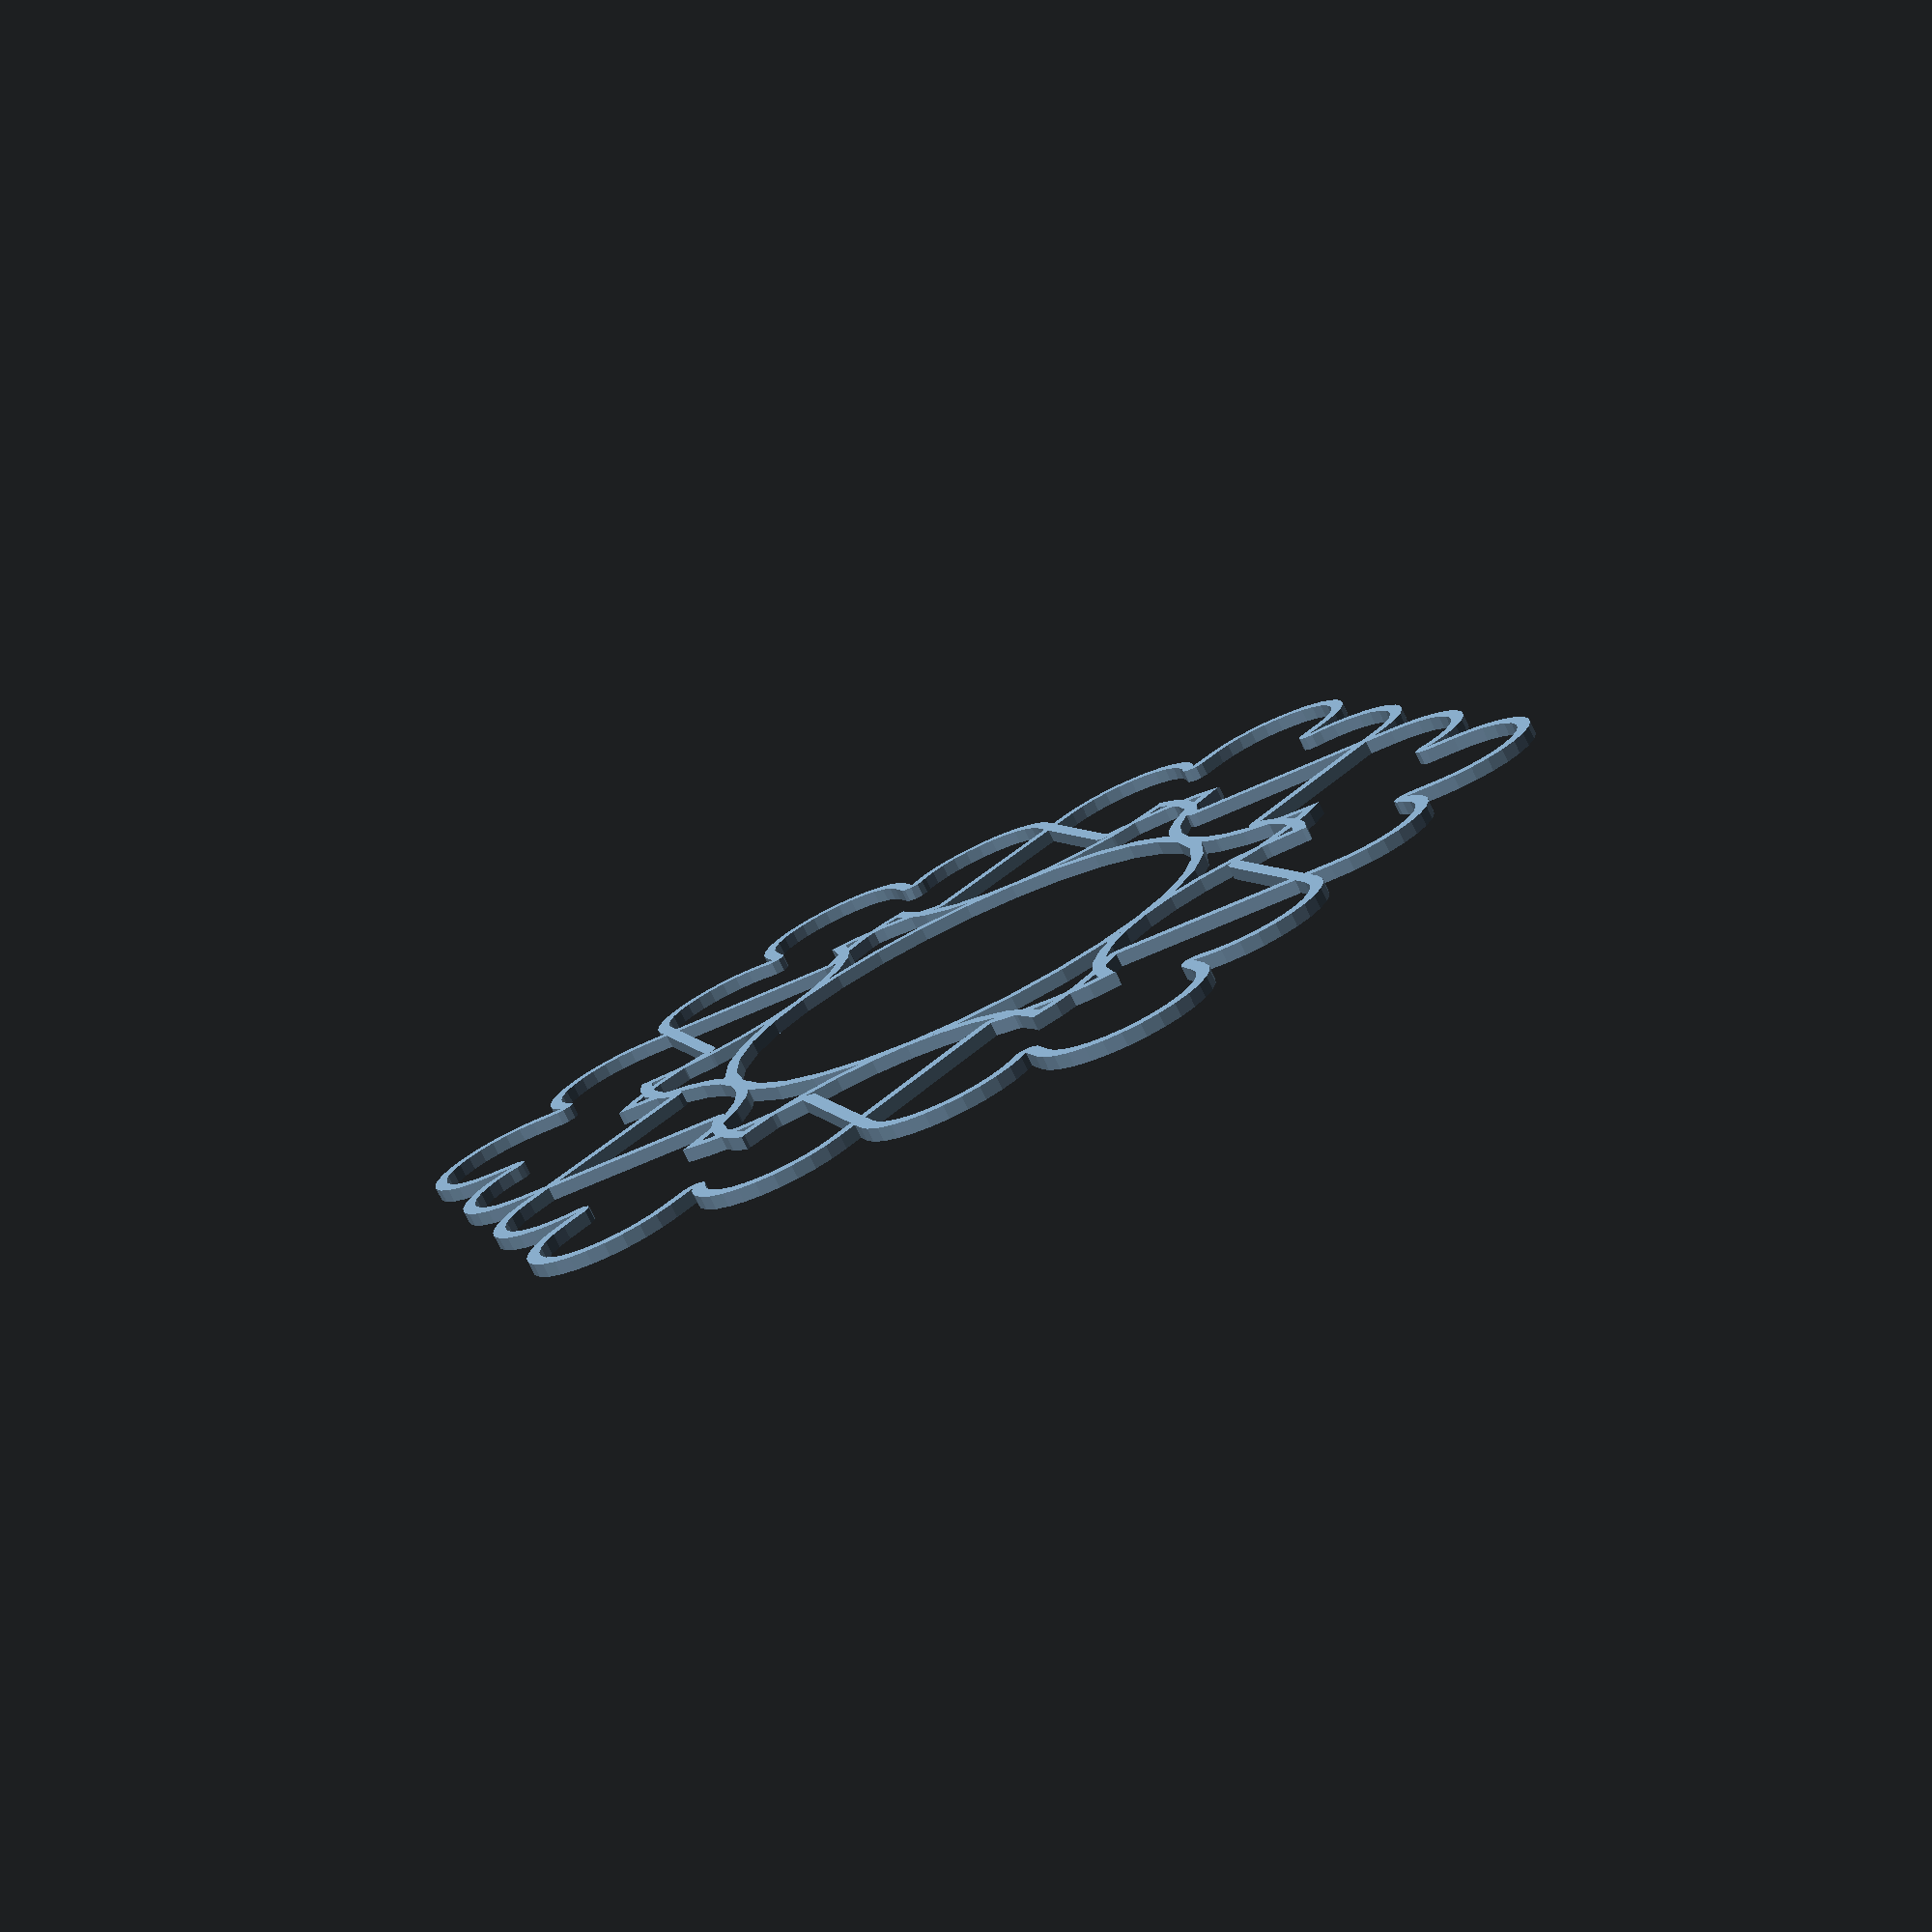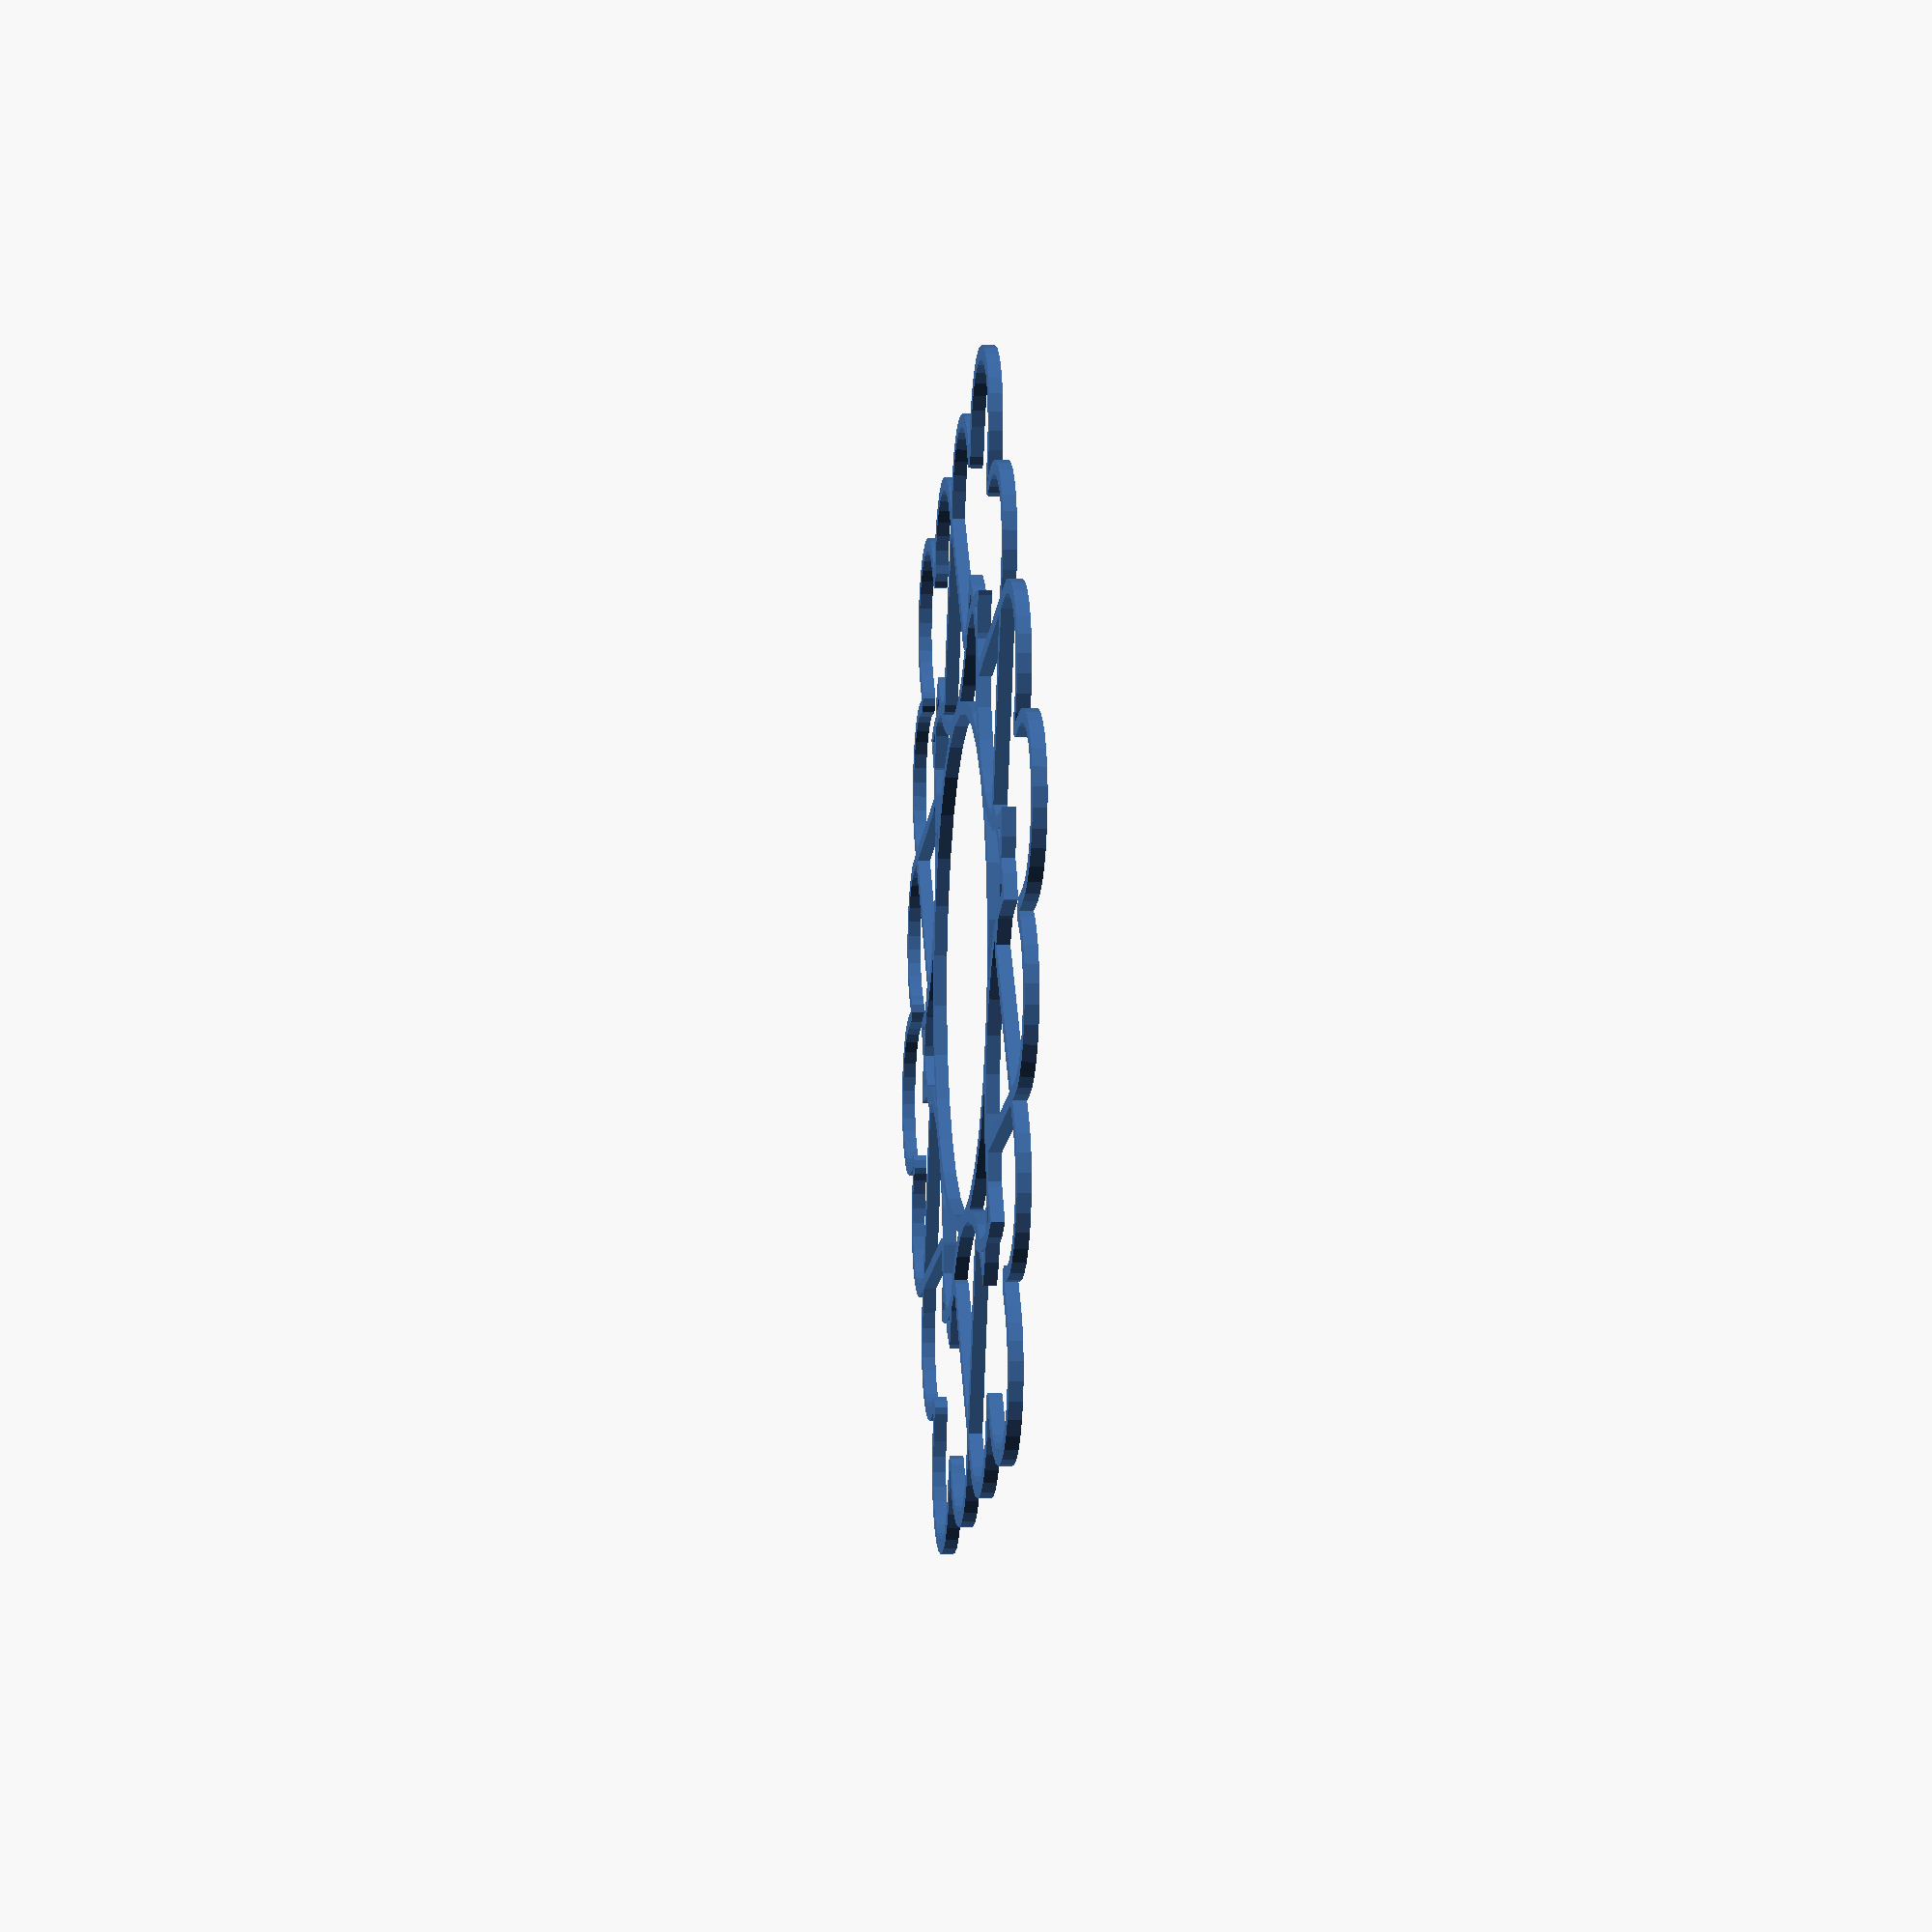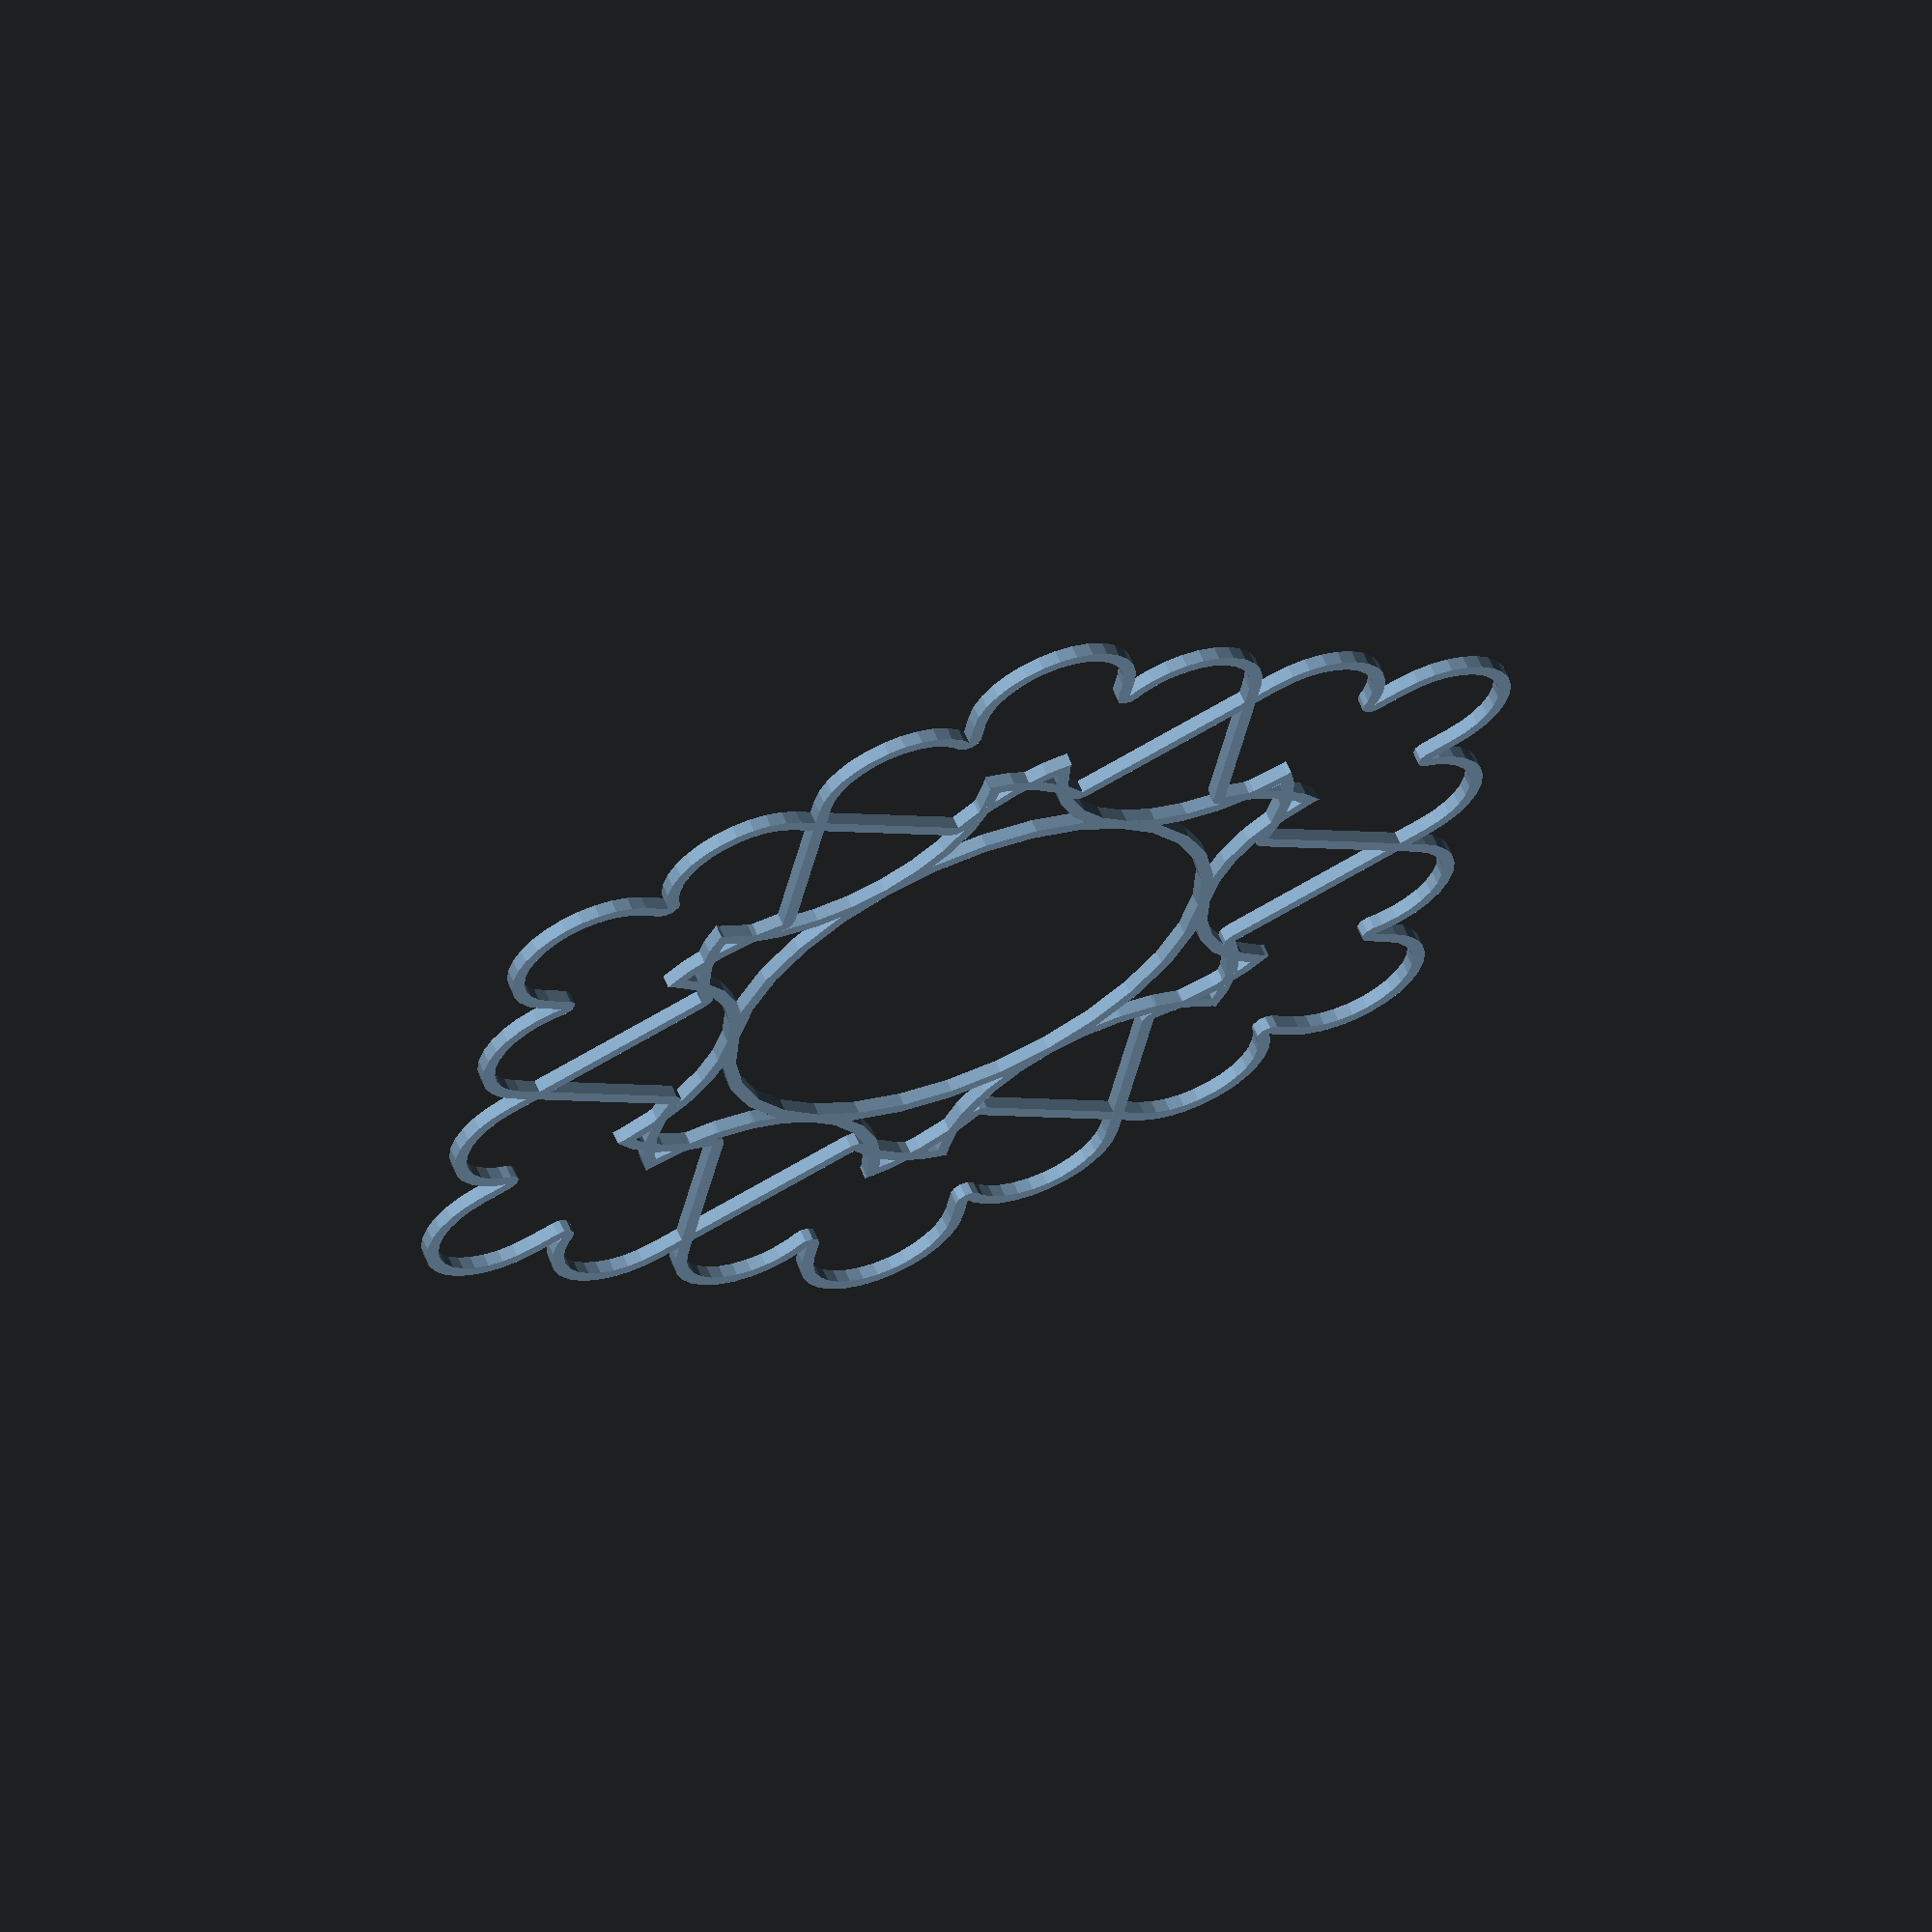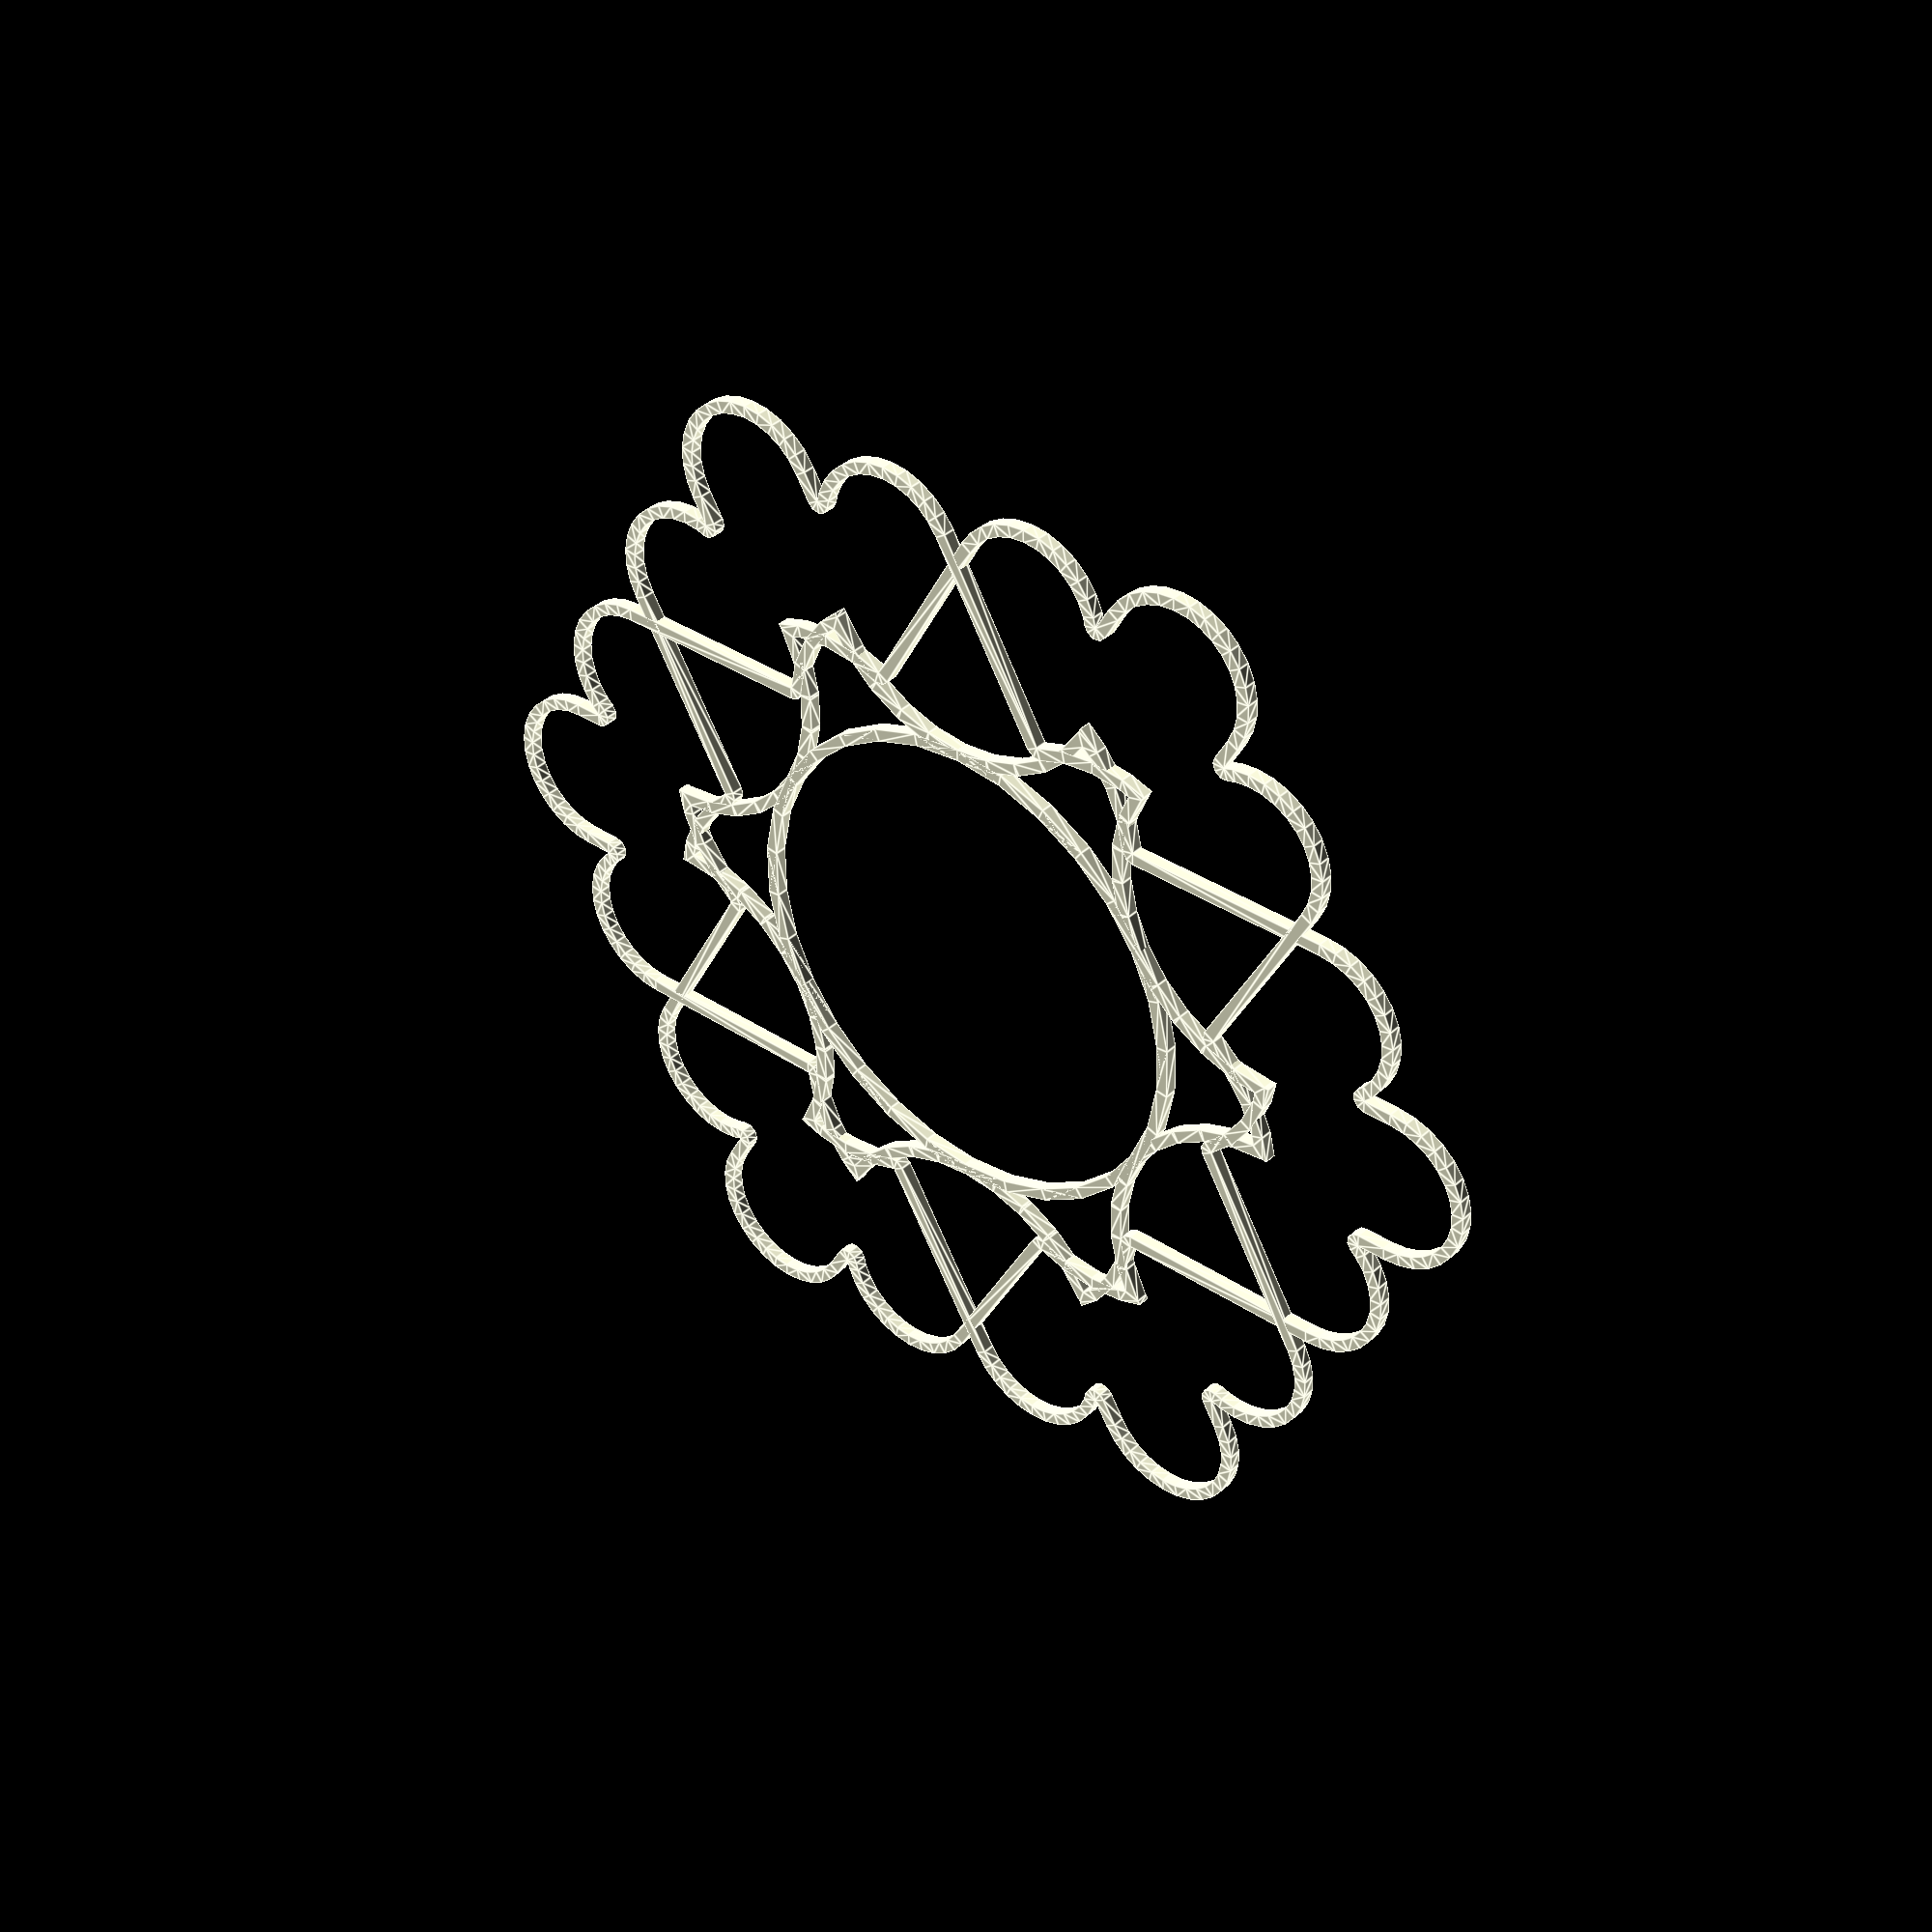
<openscad>

for (a=[0:60:360]) {
    rotate ([0,0,a])
    linear_extrude (height=3,center=true) {
        shell(3) {   
            union () {
                difference () {
                    hand ();
                };
            };
        };
    };
};

module shell(thickness) { 
   difference(){ 
     children(0); 
     offset(-thickness) child(0); 
   } 
} 

module hand () {
    union () {
        circle( r=60 );
        
        difference () {
            translate([-50,10,0]) circle( r=40 );
            translate([-100,0,0]) circle( r=40 );
            translate([-90,-80]) square(80);
        };
        
        difference () {
            translate([50,10,0]) circle( r=40 );
            translate([100,0,0]) circle( r=40 );
            translate([10,-80]) square(80);
        };
        
        hull () {
            translate([ 0,120,0])  circle( r=20 );
            translate([ 0,60,0])  circle( r=20 );
        };
        
        translate([35,-20,0])
        hull () {
            translate([ 0,120,0])  circle( r=20 );
            translate([ 0,60,0])  circle( r=20 );
        };
        
        translate([-35,-20,0])
        hull () {
            translate([ 0,120,0])  circle( r=20 );
            translate([ 0,60,0])  circle( r=20 );
        };
    };
};
</openscad>
<views>
elev=77.4 azim=222.9 roll=25.8 proj=p view=solid
elev=185.8 azim=140.2 roll=96.1 proj=p view=wireframe
elev=296.7 azim=349.9 roll=157.2 proj=o view=wireframe
elev=322.1 azim=148.8 roll=41.1 proj=p view=edges
</views>
